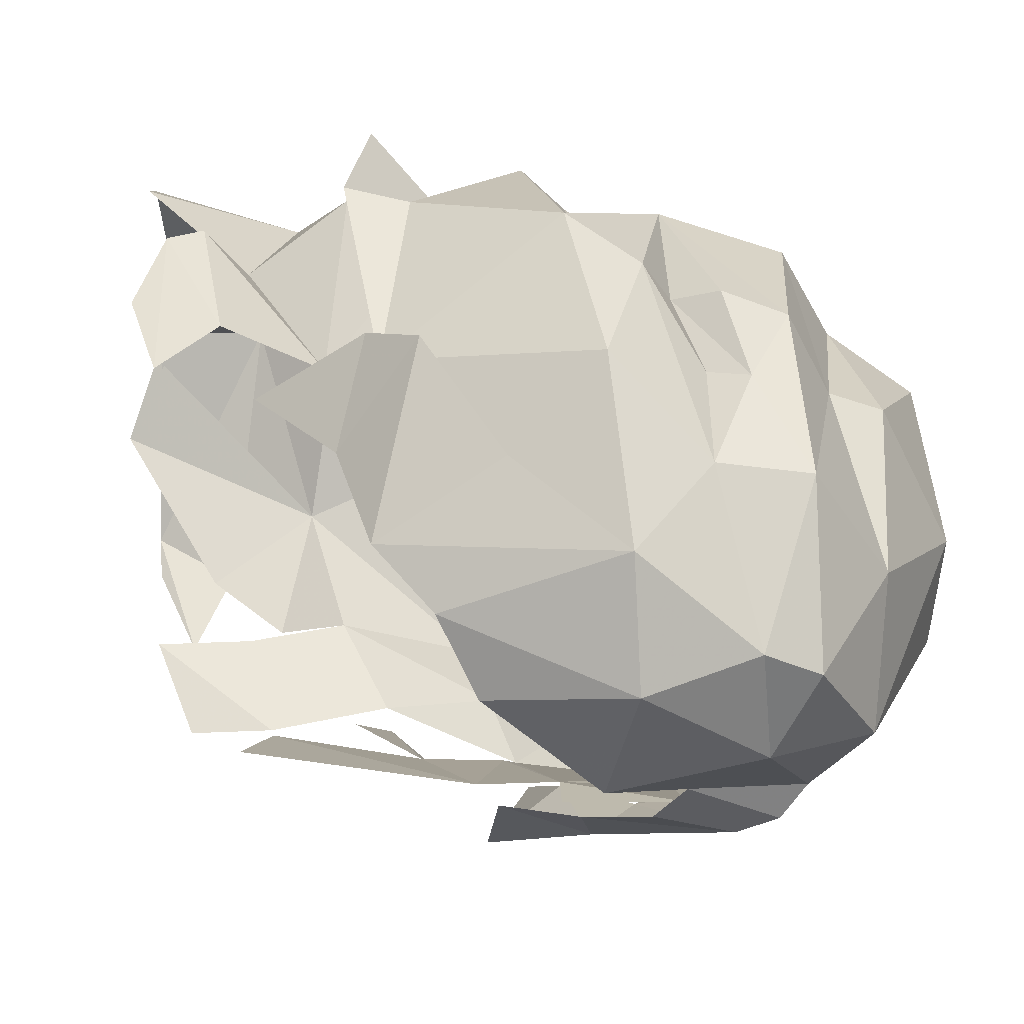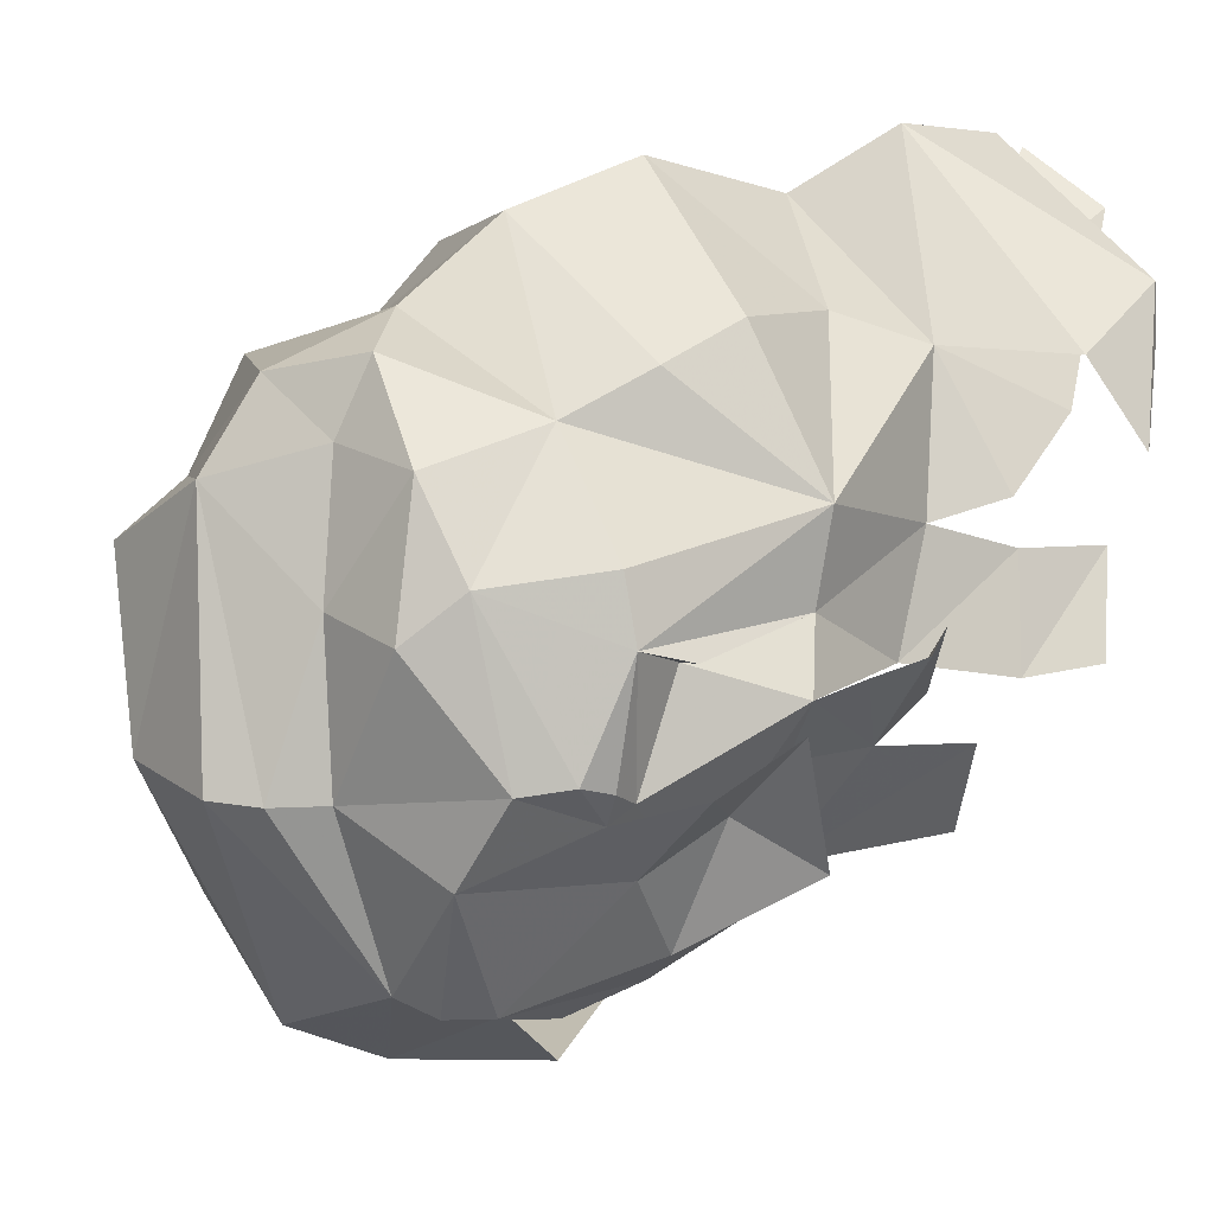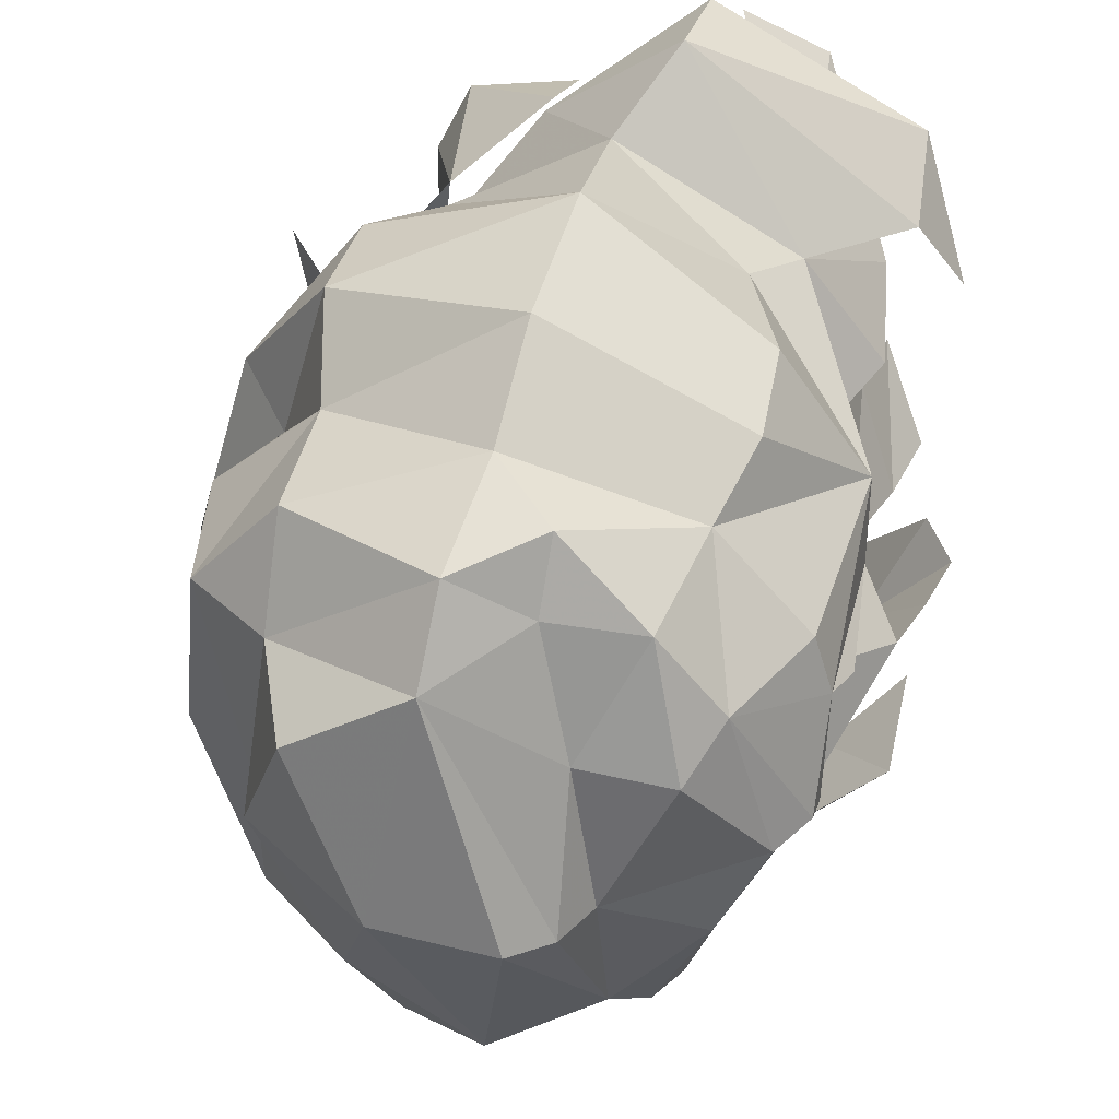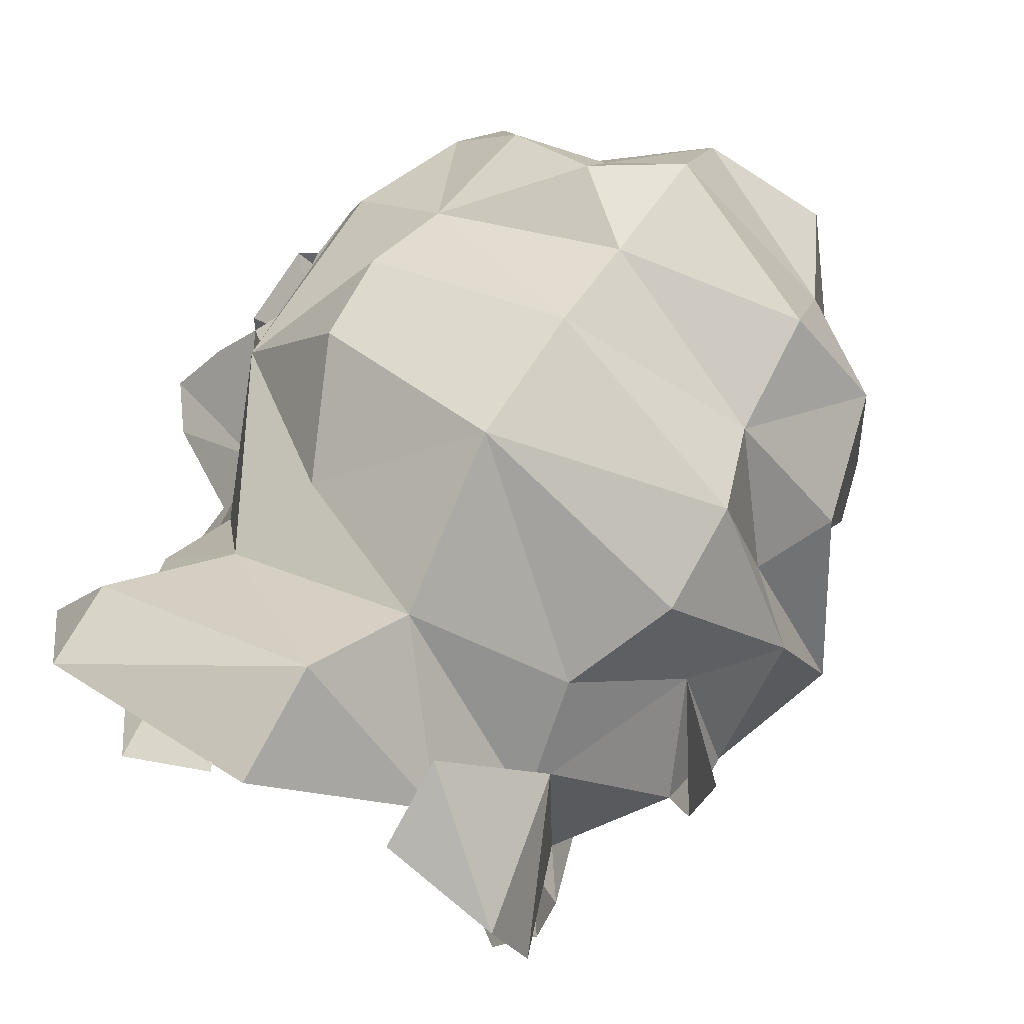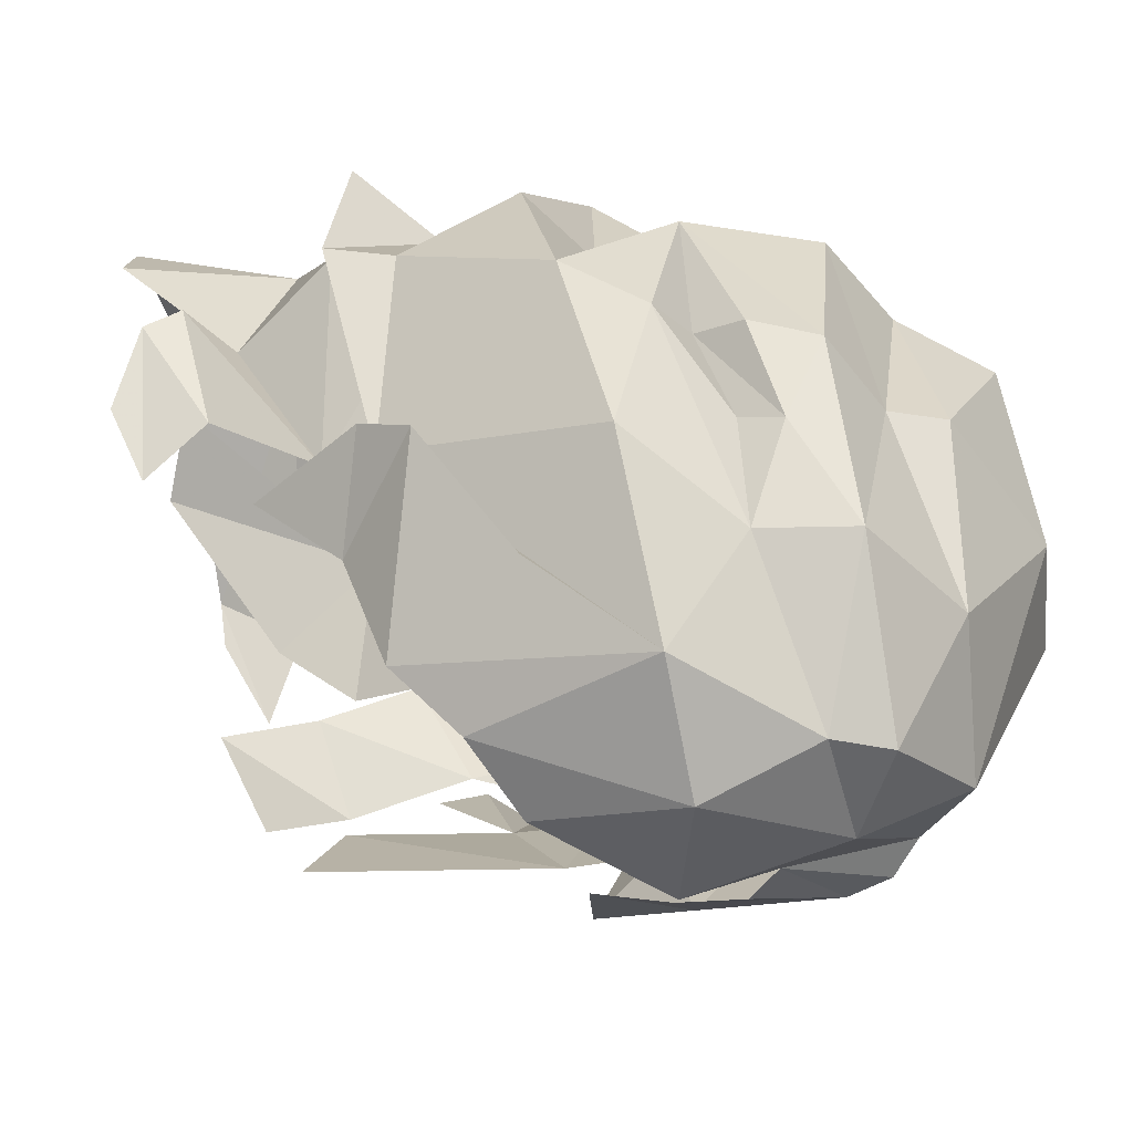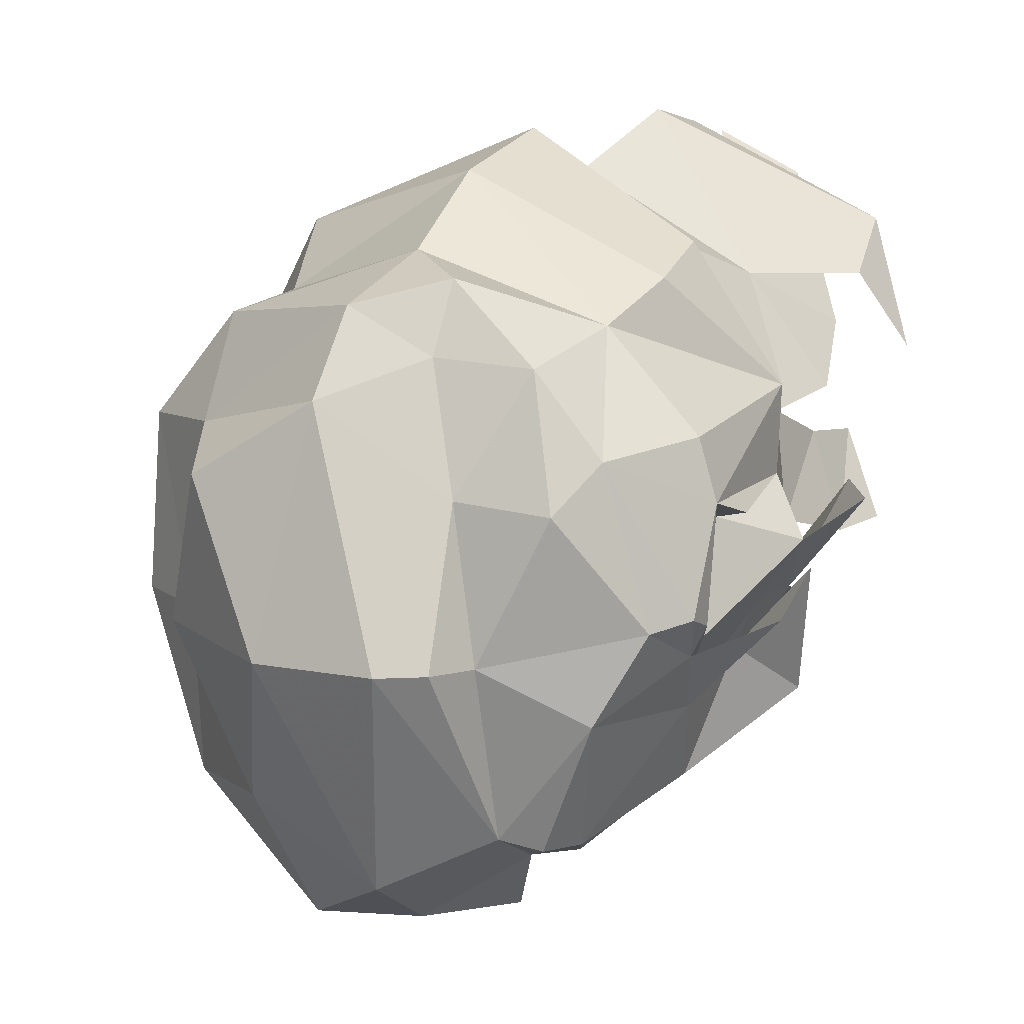
<metadata>
{"format":"obj","ext":"obj","renderer":"f3d","projection":"perspective","resolution":1024,"background":"white","views":[{"elev":-57.6,"azim":-93.0,"up":"+Y"},{"elev":15.9,"azim":57.2,"up":"+Y"},{"elev":40.0,"azim":18.4,"up":"+Y"},{"elev":76.5,"azim":-147.9,"up":"+Y"},{"elev":-50.9,"azim":-83.7,"up":"+Y"},{"elev":10.8,"azim":28.2,"up":"+Y"}]}
</metadata>
<code>
g common_hair_male_2014
v 3.95 2.181 82.71
v 3.889 3.397 82.42
v 4.154 2.186 85.25
v 4.269 1.952 84.51
v 3.752 0.3432 81.67
v 4.771 1.584 82.55
v 4.546 1.367 83.15
v 3.74 0.3779 82.92
v -3.803 2.785 78.2
v -3.16 1.11 78.59
v -3.187 -0.05665 80.12
v -3.325 2.391 78.88
v -3.766 -0.6782 85.88
v -4.362 0.578 85.49
v -4.073 0.7839 84.83
v -3.644 -0.4392 85.29
v 0.4281 -2.95 87.8
v 1.163 0.3166 89.06
v -0.617 0.3099 89.1
v -0.07119 3.66 88.42
v 1.018 4.15 87.24
v -0.04618 4.806 87.59
v 0.000144 5.392 85.86
v 2.549 4.439 85.27
v -0.03406 6.374 84.36
v 3.803 1.843 84.46
v 3.254 -1.897 84.17
v 3.819 -0.1003 83.77
v 3.602 -0.722 84.88
v 0.2569 -3.821 86.29
v 1.915 -2.22 87.14
v -2.92 0.411 87.13
v -3.77 3.017 86.61
v -4.104 0.4552 86.44
v -2.423 3.095 87.44
v -5.297 0.8374 83.28
v -4.738 0.5469 84.38
v -4.28 3.051 84.76
v -3.161 -1.99 85.35
v 2.967 2.679 80.35
v -0.0569 6.877 82.41
v 1.782 5.135 80.98
v -0.4076 6.182 80.02
v -4.646 3.527 82.75
v -4.657 2.274 81.17
v -4.135 -0.6829 81.41
v -3.559 -0.3812 80.87
v -3.835 -0.1283 80.67
v 4.343 -0.8594 82.72
v -3.744 3.139 83.62
v -3.284 -2.243 82.63
v -2.807 -3.657 84.26
v -4.425 -1.358 83.87
v 2.657 -2.447 86.16
v 3.235 -0.5488 87.05
v 1.471 -3.012 85.35
v 3.92 0.1459 85.49
v 4.868 0.5759 84.71
v 1.696 0.2936 88.58
v 2.216 4.648 79.71
v 0.1772 7.034 78.68
v -3.086 5.523 83.51
v -3.161 5.499 82
v -3.093 -2.049 86.69
v -1.471 -1.878 87.87
v 2.342 4.045 86.96
v 1.57 2.387 87.71
v 3.892 3.049 85.25
v 2.813 4.983 84.07
v -2.659 4.628 84.82
v 2.67 5.375 82.8
v -1.75 2.622 88.72
v 1.915 -2.22 87.14
v 1.963 0.2594 87.85
v 2.887 2.261 87.54
v -1.597 -3.495 81.78
v -0.5676 -3.937 82.4
v -1.113 -4.481 84.44
v 0.6434 -4.227 84.11
v -1.104 -3.793 86.84
v 2.393 -2.415 86.77
v 1.041 5.126 86.73
v -2.5 4.494 86.59
v 2.216 4.648 79.71
v 3.889 3.397 82.42
v 2.967 2.679 80.35
v -1.412 -3.834 86.04
v 1.471 -3.012 85.35
v -2.11 -2.7 80.9
v 2.008 -2.976 84.92
v 2.412 -2.548 83.95
v 4.754 1.043 83.37
v 3.934 0.3428 85.12
v 2.823 -1.257 83.7
v 2.834 -1.845 82.81
v 3.858 0.6782 86.66
v 4.165 0.5945 85.53
v 4.193 0.7679 86.02
v -2.687 0.4165 87.92
v 2.95 -1.236 82.49
v 2.986 -0.2257 79.46
v 4.934 1.76 81.8
v 4.446 1.906 81.18
v 3.449 0.7424 80.65
v 3.934 0.3428 85.12
v 3.92 0.1459 85.49
v 3.45 1.192 81.11
v 2.994 2.178 78.92
v 2.158 -1.719 79.09
v 3.25 2.889 86.81
v -2.545 -1.165 80.35
v -4.366 2.822 80.26
v -2.627 0.02167 79.16
v -3.744 3.894 81.6
v -2.507 5.039 80.53
v -2.796 4.111 79.02
v -1.946 5.258 78.18
v -3.904 3.782 77.3
v -2.913 4.655 79.44
v -3.379 4.881 77.26
v 3.482 4.599 78.41
v 3.264 5.342 77.15
v 4.104 3.453 77.89
v 3.437 4.533 77.25
v 3.042 3.81 78.21
v 1.698 5.987 76.59
v 3.361 2.957 79.35
v -4.589 1.681 81.65
v -3.501 -0.7616 81.53
v -4.729 2.497 80.22
v -4.837 4.146 80.53
v -3.744 3.894 81.6
v 0.09377 6.791 77.07
v 0.5275 6.653 76.99
v -3.811 2.47 77.7
v -2.759 0.5326 77.72
v -3.322 1.379 77.32
v -1.643 5.808 78.66
v -1.682 5.393 77.45
v 2.483 -2.027 85.49
v 2.593 -2.015 83.7
v 3.021 2.023 77.5
v 3.642 0.7585 79.35
v 3.776 0.776 78.13
v 4.546 1.367 83.15
f 1 2 3
f 1 3 4
f 5 6 7
f 5 7 8
f 9 10 11
f 9 11 12
f 13 14 15
f 13 15 16
f 17 18 19
f 19 18 20
f 20 21 22
f 23 24 25
f 4 3 26
f 27 28 29
f 17 30 31
f 32 33 34
f 20 22 35
f 36 37 38
f 37 39 16
f 2 1 40
f 41 42 43
f 44 45 36
f 46 47 48
f 49 28 27
f 36 38 50
f 46 51 47
f 37 15 38
f 52 39 53
f 54 29 55
f 30 56 31
f 29 57 55
f 58 57 29
f 54 27 29
f 36 53 37
f 59 18 31
f 43 60 61
f 44 62 63
f 32 64 65
f 59 20 18
f 66 21 67
f 2 24 68
f 25 24 69
f 38 70 50
f 33 70 38
f 41 71 42
f 60 42 2
f 20 72 19
f 43 42 60
f 73 55 74
f 66 67 75
f 76 77 78
f 79 78 77
f 64 80 65
f 55 73 81
f 22 21 82
f 70 83 23
f 23 25 70
f 35 22 83
f 84 85 86
f 79 30 78
f 79 56 30
f 80 87 30
f 69 24 2
f 42 71 2
f 52 87 39
f 88 81 73
f 52 78 87
f 52 76 78
f 78 30 87
f 89 76 52
f 90 91 54
f 49 92 28
f 92 58 28
f 7 93 94
f 54 91 27
f 95 49 27
f 96 74 55
f 55 57 96
f 97 3 98
f 39 87 64
f 13 39 64
f 15 14 38
f 17 80 30
f 65 80 17
f 19 65 17
f 32 65 99
f 35 32 99
f 20 67 21
f 47 52 53
f 47 53 36
f 53 39 37
f 36 45 47
f 44 50 62
f 36 50 44
f 33 35 83
f 33 32 35
f 99 65 19
f 72 99 19
f 34 64 32
f 8 94 100
f 8 100 5
f 101 5 100
f 58 29 28
f 7 94 8
f 6 5 102
f 103 5 104
f 102 5 103
f 96 57 98
f 105 3 97
f 94 93 106
f 57 97 98
f 105 97 57
f 107 108 40
f 101 100 109
f 75 74 96
f 98 110 96
f 82 21 66
f 62 70 25
f 62 41 63
f 62 50 70
f 90 54 88
f 95 27 91
f 89 46 111
f 89 51 46
f 11 112 12
f 111 46 48
f 111 48 113
f 114 115 116
f 116 43 117
f 118 119 120
f 20 35 72
f 35 99 72
f 41 25 71
f 62 25 41
f 121 61 60
f 122 121 123
f 122 123 124
f 84 125 126
f 84 86 127
f 63 41 115
f 114 63 115
f 44 63 114
f 11 128 112
f 129 128 11
f 130 114 131
f 112 128 132
f 112 132 119
f 12 112 119
f 33 83 70
f 133 61 122
f 122 61 121
f 84 126 134
f 116 115 43
f 71 69 2
f 25 69 71
f 10 135 136
f 10 9 135
f 136 135 137
f 24 66 110
f 24 82 66
f 23 82 24
f 22 82 23
f 110 75 96
f 66 75 110
f 75 67 74
f 13 64 34
f 14 34 38
f 16 39 13
f 37 16 15
f 14 13 34
f 43 61 117
f 117 61 133
f 115 41 43
f 12 119 118
f 119 138 120
f 120 138 139
f 130 45 114
f 47 45 130
f 88 54 81
f 55 81 54
f 84 127 125
f 94 106 140
f 94 140 141
f 59 31 74
f 74 67 59
f 31 18 17
f 59 67 20
f 38 34 33
f 114 45 44
f 87 80 64
f 142 108 143
f 143 108 107
f 142 143 144
f 24 110 68
f 3 110 98
f 1 4 26
f 145 107 1
f 26 3 105
f 145 26 105
f 1 26 145
f 68 110 3
f 2 68 3
f 89 52 51
f 47 51 52
f 40 1 107
f 83 22 23

</code>
